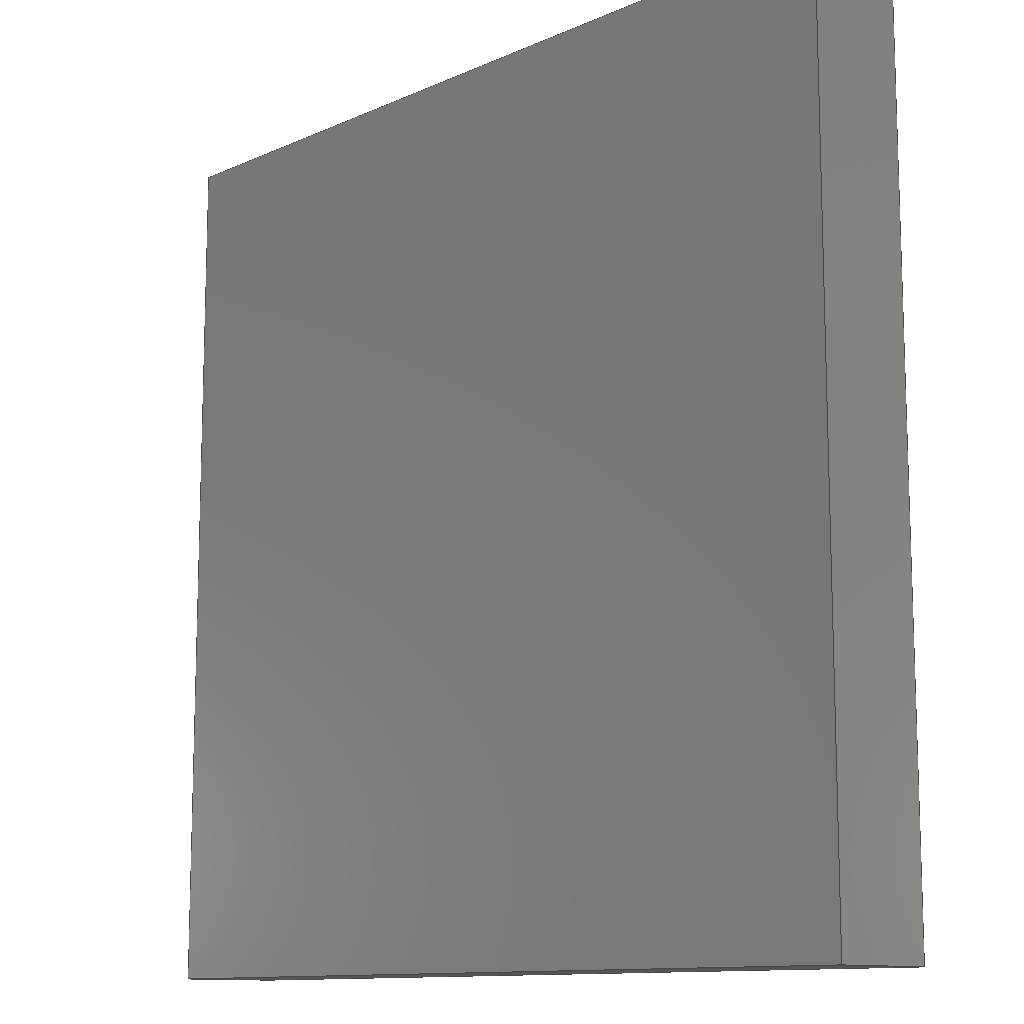
<metadata>
{"format":"step","ext":"step","renderer":"f3d","projection":"perspective","resolution":1024,"background":"white","views":[{"elev":-11.6,"azim":-133.0,"up":"+Y"}]}
</metadata>
<code>
ISO-10303-21;
DATA;
#1 = DIRECTION ( 'NONE',  ( 0, 0, 1 ) ) ;
#2 = DIRECTION ( 'NONE',  ( 0, 1, 0 ) ) ;
#3 = PRESENTATION_LAYER_ASSIGNMENT (  '', '', ( #14 ) ) ;
#4 =( GEOMETRIC_REPRESENTATION_CONTEXT ( 3 ) GLOBAL_UNCERTAINTY_ASSIGNED_CONTEXT ( ( #80 ) ) GLOBAL_UNIT_ASSIGNED_CONTEXT ( ( #83, #82, #81 ) ) REPRESENTATION_CONTEXT ( 'NONE', 'WORKASPACE' ) );
#5 = MECHANICAL_DESIGN_GEOMETRIC_PRESENTATION_REPRESENTATION (  '', ( #14 ), #133 ) ;
#6 =( CONVERSION_BASED_UNIT ( 'INCH', #8 ) LENGTH_UNIT ( ) NAMED_UNIT ( #12 ) );
#7 =( LENGTH_UNIT ( ) NAMED_UNIT ( * ) SI_UNIT ( $, .METRE. ) );
#8 = LENGTH_MEASURE_WITH_UNIT ( LENGTH_MEASURE( 0.0254 ), #7 );
#9 = CARTESIAN_POINT ( 'NONE',  ( -1.196, 0.4693, 0.3711 ) ) ;
#10 = AXIS2_PLACEMENT_3D ( 'NONE', #9, #2, #1 ) ;
#11 = PLANE ( 'NONE',  #10 ) ;
#12 = DIMENSIONAL_EXPONENTS ( 1, 0, 0, 0, 0, 0, 0 ) ;
#13 =( NAMED_UNIT ( * ) PLANE_ANGLE_UNIT ( ) SI_UNIT ( $, .RADIAN. ) );
#14 = STYLED_ITEM ( 'NONE', ( #15 ), #35 ) ;
#15 = PRESENTATION_STYLE_ASSIGNMENT (( #16 ) ) ;
#16 = SURFACE_STYLE_USAGE ( .BOTH. , #17 ) ;
#17 = SURFACE_SIDE_STYLE ('',( #18 ) ) ;
#18 = SURFACE_STYLE_FILL_AREA ( #20 ) ;
#19 = FACE_OUTER_BOUND ( 'NONE', #36, .T. ) ;
#20 = FILL_AREA_STYLE ('',( #22 ) ) ;
#21 = COLOUR_RGB ( '',1, 1, 1 ) ;
#22 = FILL_AREA_STYLE_COLOUR ( '', #21 ) ;
#23 = EDGE_LOOP ( 'NONE', ( #24, #25, #28, #31 ) ) ;
#24 = ORIENTED_EDGE ( 'NONE', *, *, #38, .T. ) ;
#25 = ORIENTED_EDGE ( 'NONE', *, *, #26, .F. ) ;
#26 = EDGE_CURVE ( 'NONE', #27, #40, #111, .T. ) ;
#27 = VERTEX_POINT ( 'NONE', #107 ) ;
#28 = ORIENTED_EDGE ( 'NONE', *, *, #29, .F. ) ;
#29 = EDGE_CURVE ( 'NONE', #30, #27, #106, .T. ) ;
#30 = VERTEX_POINT ( 'NONE', #102 ) ;
#31 = ORIENTED_EDGE ( 'NONE', *, *, #32, .T. ) ;
#32 = EDGE_CURVE ( 'NONE', #30, #39, #100, .T. ) ;
#33 = ADVANCED_FACE ( 'NONE', ( #96 ), #11, .F. ) ;
#34 = EDGE_LOOP ( 'NONE', ( #65, #66, #69, #71 ) ) ;
#35 = ADVANCED_FACE ( 'NONE', ( #19 ), #132, .F. ) ;
#36 = EDGE_LOOP ( 'NONE', ( #37, #41, #44, #47 ) ) ;
#37 = ORIENTED_EDGE ( 'NONE', *, *, #38, .F. ) ;
#38 = EDGE_CURVE ( 'NONE', #39, #40, #127, .T. ) ;
#39 = VERTEX_POINT ( 'NONE', #123 ) ;
#40 = VERTEX_POINT ( 'NONE', #122 ) ;
#41 = ORIENTED_EDGE ( 'NONE', *, *, #42, .F. ) ;
#42 = EDGE_CURVE ( 'NONE', #43, #39, #121, .T. ) ;
#43 = VERTEX_POINT ( 'NONE', #117 ) ;
#44 = ORIENTED_EDGE ( 'NONE', *, *, #45, .F. ) ;
#45 = EDGE_CURVE ( 'NONE', #46, #43, #116, .T. ) ;
#46 = VERTEX_POINT ( 'NONE', #112 ) ;
#47 = ORIENTED_EDGE ( 'NONE', *, *, #48, .F. ) ;
#48 = EDGE_CURVE ( 'NONE', #40, #46, #163, .T. ) ;
#49 = ORIENTED_EDGE ( 'NONE', *, *, #70, .T. ) ;
#50 = ORIENTED_EDGE ( 'NONE', *, *, #53, .T. ) ;
#51 = ORIENTED_EDGE ( 'NONE', *, *, #60, .T. ) ;
#52 = OPEN_SHELL ( 'NONE', ( #35, #79, #33, #72, #55, #62 ) ) ;
#53 = EDGE_CURVE ( 'NONE', #68, #77, #158, .T. ) ;
#54 = ORIENTED_EDGE ( 'NONE', *, *, #67, .T. ) ;
#55 = ADVANCED_FACE ( 'NONE', ( #154 ), #136, .F. ) ;
#56 = EDGE_LOOP ( 'NONE', ( #57, #58, #59, #61 ) ) ;
#57 = ORIENTED_EDGE ( 'NONE', *, *, #42, .T. ) ;
#58 = ORIENTED_EDGE ( 'NONE', *, *, #32, .F. ) ;
#59 = ORIENTED_EDGE ( 'NONE', *, *, #60, .F. ) ;
#60 = EDGE_CURVE ( 'NONE', #77, #30, #186, .T. ) ;
#61 = ORIENTED_EDGE ( 'NONE', *, *, #76, .T. ) ;
#62 = ADVANCED_FACE ( 'NONE', ( #182 ), #164, .T. ) ;
#63 = EDGE_LOOP ( 'NONE', ( #64, #49, #50, #51 ) ) ;
#64 = ORIENTED_EDGE ( 'NONE', *, *, #29, .T. ) ;
#65 = ORIENTED_EDGE ( 'NONE', *, *, #48, .T. ) ;
#66 = ORIENTED_EDGE ( 'NONE', *, *, #67, .F. ) ;
#67 = EDGE_CURVE ( 'NONE', #68, #46, #218, .T. ) ;
#68 = VERTEX_POINT ( 'NONE', #214 ) ;
#69 = ORIENTED_EDGE ( 'NONE', *, *, #70, .F. ) ;
#70 = EDGE_CURVE ( 'NONE', #27, #68, #212, .T. ) ;
#71 = ORIENTED_EDGE ( 'NONE', *, *, #26, .T. ) ;
#72 = ADVANCED_FACE ( 'NONE', ( #208 ), #249, .F. ) ;
#73 = EDGE_LOOP ( 'NONE', ( #74, #75, #78, #54 ) ) ;
#74 = ORIENTED_EDGE ( 'NONE', *, *, #45, .T. ) ;
#75 = ORIENTED_EDGE ( 'NONE', *, *, #76, .F. ) ;
#76 = EDGE_CURVE ( 'NONE', #77, #43, #244, .T. ) ;
#77 = VERTEX_POINT ( 'NONE', #240 ) ;
#78 = ORIENTED_EDGE ( 'NONE', *, *, #53, .F. ) ;
#79 = ADVANCED_FACE ( 'NONE', ( #239 ), #263, .F. ) ;
#80 = UNCERTAINTY_MEASURE_WITH_UNIT (LENGTH_MEASURE( 1e-05 ), #83, 'distance_accuracy_value', 'NONE');
#81 =( NAMED_UNIT ( * ) SI_UNIT ( $, .STERADIAN. ) SOLID_ANGLE_UNIT ( ) );
#82 =( NAMED_UNIT ( * ) PLANE_ANGLE_UNIT ( ) SI_UNIT ( $, .RADIAN. ) );
#83 =( CONVERSION_BASED_UNIT ( 'INCH', #84 ) LENGTH_UNIT ( ) NAMED_UNIT ( #85 ) );
#84 = LENGTH_MEASURE_WITH_UNIT ( LENGTH_MEASURE( 0.0254 ), #86 );
#85 = DIMENSIONAL_EXPONENTS ( 1, 0, 0, 0, 0, 0, 0 ) ;
#86 =( LENGTH_UNIT ( ) NAMED_UNIT ( * ) SI_UNIT ( $, .METRE. ) );
#87 = MECHANICAL_DESIGN_GEOMETRIC_PRESENTATION_REPRESENTATION (  '', ( #89 ), #4 ) ;
#88 = PRESENTATION_LAYER_ASSIGNMENT (  '', '', ( #89 ) ) ;
#89 = STYLED_ITEM ( 'NONE', ( #90 ), #33 ) ;
#90 = PRESENTATION_STYLE_ASSIGNMENT (( #91 ) ) ;
#91 = SURFACE_STYLE_USAGE ( .BOTH. , #92 ) ;
#92 = SURFACE_SIDE_STYLE ('',( #93 ) ) ;
#93 = SURFACE_STYLE_FILL_AREA ( #94 ) ;
#94 = FILL_AREA_STYLE ('',( #101 ) ) ;
#95 = COLOUR_RGB ( '',1, 1, 1 ) ;
#96 = FACE_OUTER_BOUND ( 'NONE', #34, .T. ) ;
#97 = DIRECTION ( 'NONE',  ( 0, 0, -1 ) ) ;
#98 = VECTOR ( 'NONE', #97, 39.37 ) ;
#99 = CARTESIAN_POINT ( 'NONE',  ( -1.196, 1.454, 0.3711 ) ) ;
#100 = LINE ( 'NONE', #99, #98 ) ;
#101 = FILL_AREA_STYLE_COLOUR ( '', #95 ) ;
#102 = CARTESIAN_POINT ( 'NONE',  ( -1.196, 1.454, 0.3711 ) ) ;
#103 = DIRECTION ( 'NONE',  ( 2.776e-16, -1, 0 ) ) ;
#104 = VECTOR ( 'NONE', #103, 39.37 ) ;
#105 = CARTESIAN_POINT ( 'NONE',  ( -1.196, 1.454, 0.3711 ) ) ;
#106 = LINE ( 'NONE', #105, #104 ) ;
#107 = CARTESIAN_POINT ( 'NONE',  ( -1.196, 0.4693, 0.3711 ) ) ;
#108 = DIRECTION ( 'NONE',  ( 0, 0, -1 ) ) ;
#109 = VECTOR ( 'NONE', #108, 39.37 ) ;
#110 = CARTESIAN_POINT ( 'NONE',  ( -1.196, 0.4693, 0.3711 ) ) ;
#111 = LINE ( 'NONE', #110, #109 ) ;
#112 = CARTESIAN_POINT ( 'NONE',  ( -0.2113, 0.4693, 0.253 ) ) ;
#113 = DIRECTION ( 'NONE',  ( -1.388e-16, 1, 0 ) ) ;
#114 = VECTOR ( 'NONE', #113, 39.37 ) ;
#115 = CARTESIAN_POINT ( 'NONE',  ( -0.2113, 1.454, 0.253 ) ) ;
#116 = LINE ( 'NONE', #115, #114 ) ;
#117 = CARTESIAN_POINT ( 'NONE',  ( -0.2113, 1.454, 0.253 ) ) ;
#118 = DIRECTION ( 'NONE',  ( -1, 0, 0 ) ) ;
#119 = VECTOR ( 'NONE', #118, 39.37 ) ;
#120 = CARTESIAN_POINT ( 'NONE',  ( -1.196, 1.454, 0.253 ) ) ;
#121 = LINE ( 'NONE', #120, #119 ) ;
#122 = CARTESIAN_POINT ( 'NONE',  ( -1.196, 0.4693, 0.253 ) ) ;
#123 = CARTESIAN_POINT ( 'NONE',  ( -1.196, 1.454, 0.253 ) ) ;
#124 = DIRECTION ( 'NONE',  ( 2.776e-16, -1, 0 ) ) ;
#125 = VECTOR ( 'NONE', #124, 39.37 ) ;
#126 = CARTESIAN_POINT ( 'NONE',  ( -1.196, 1.454, 0.253 ) ) ;
#127 = LINE ( 'NONE', #126, #125 ) ;
#128 = DIRECTION ( 'NONE',  ( 1, 0, 0 ) ) ;
#129 = DIRECTION ( 'NONE',  ( 0, 0, 1 ) ) ;
#130 = CARTESIAN_POINT ( 'NONE',  ( -1.196, 0.4693, 0.253 ) ) ;
#131 = AXIS2_PLACEMENT_3D ( 'NONE', #130, #129, #128 ) ;
#132 = PLANE ( 'NONE',  #131 ) ;
#133 =( GEOMETRIC_REPRESENTATION_CONTEXT ( 3 ) GLOBAL_UNCERTAINTY_ASSIGNED_CONTEXT ( ( #134 ) ) GLOBAL_UNIT_ASSIGNED_CONTEXT ( ( #6, #13, #135 ) ) REPRESENTATION_CONTEXT ( 'NONE', 'WORKASPACE' ) );
#134 = UNCERTAINTY_MEASURE_WITH_UNIT (LENGTH_MEASURE( 1e-05 ), #6, 'distance_accuracy_value', 'NONE');
#135 =( NAMED_UNIT ( * ) SI_UNIT ( $, .STERADIAN. ) SOLID_ANGLE_UNIT ( ) );
#136 = PLANE ( 'NONE',  #191 ) ;
#137 =( GEOMETRIC_REPRESENTATION_CONTEXT ( 3 ) GLOBAL_UNCERTAINTY_ASSIGNED_CONTEXT ( ( #138 ) ) GLOBAL_UNIT_ASSIGNED_CONTEXT ( ( #141, #140, #139 ) ) REPRESENTATION_CONTEXT ( 'NONE', 'WORKASPACE' ) );
#138 = UNCERTAINTY_MEASURE_WITH_UNIT (LENGTH_MEASURE( 1e-05 ), #141, 'distance_accuracy_value', 'NONE');
#139 =( NAMED_UNIT ( * ) SI_UNIT ( $, .STERADIAN. ) SOLID_ANGLE_UNIT ( ) );
#140 =( NAMED_UNIT ( * ) PLANE_ANGLE_UNIT ( ) SI_UNIT ( $, .RADIAN. ) );
#141 =( CONVERSION_BASED_UNIT ( 'INCH', #142 ) LENGTH_UNIT ( ) NAMED_UNIT ( #143 ) );
#142 = LENGTH_MEASURE_WITH_UNIT ( LENGTH_MEASURE( 0.0254 ), #144 );
#143 = DIMENSIONAL_EXPONENTS ( 1, 0, 0, 0, 0, 0, 0 ) ;
#144 =( LENGTH_UNIT ( ) NAMED_UNIT ( * ) SI_UNIT ( $, .METRE. ) );
#145 = MECHANICAL_DESIGN_GEOMETRIC_PRESENTATION_REPRESENTATION (  '', ( #147 ), #137 ) ;
#146 = PRESENTATION_LAYER_ASSIGNMENT (  '', '', ( #147 ) ) ;
#147 = STYLED_ITEM ( 'NONE', ( #148 ), #55 ) ;
#148 = PRESENTATION_STYLE_ASSIGNMENT (( #149 ) ) ;
#149 = SURFACE_STYLE_USAGE ( .BOTH. , #150 ) ;
#150 = SURFACE_SIDE_STYLE ('',( #151 ) ) ;
#151 = SURFACE_STYLE_FILL_AREA ( #152 ) ;
#152 = FILL_AREA_STYLE ('',( #159 ) ) ;
#153 = COLOUR_RGB ( '',1, 1, 1 ) ;
#154 = FACE_OUTER_BOUND ( 'NONE', #56, .T. ) ;
#155 = DIRECTION ( 'NONE',  ( -1.388e-16, 1, 0 ) ) ;
#156 = VECTOR ( 'NONE', #155, 39.37 ) ;
#157 = CARTESIAN_POINT ( 'NONE',  ( -0.2113, 1.454, 0.3711 ) ) ;
#158 = LINE ( 'NONE', #157, #156 ) ;
#159 = FILL_AREA_STYLE_COLOUR ( '', #153 ) ;
#160 = DIRECTION ( 'NONE',  ( 1, 0, 0 ) ) ;
#161 = VECTOR ( 'NONE', #160, 39.37 ) ;
#162 = CARTESIAN_POINT ( 'NONE',  ( -1.196, 0.4693, 0.253 ) ) ;
#163 = LINE ( 'NONE', #162, #161 ) ;
#164 = PLANE ( 'NONE',  #222 ) ;
#165 =( GEOMETRIC_REPRESENTATION_CONTEXT ( 3 ) GLOBAL_UNCERTAINTY_ASSIGNED_CONTEXT ( ( #166 ) ) GLOBAL_UNIT_ASSIGNED_CONTEXT ( ( #169, #168, #167 ) ) REPRESENTATION_CONTEXT ( 'NONE', 'WORKASPACE' ) );
#166 = UNCERTAINTY_MEASURE_WITH_UNIT (LENGTH_MEASURE( 1e-05 ), #169, 'distance_accuracy_value', 'NONE');
#167 =( NAMED_UNIT ( * ) SI_UNIT ( $, .STERADIAN. ) SOLID_ANGLE_UNIT ( ) );
#168 =( NAMED_UNIT ( * ) PLANE_ANGLE_UNIT ( ) SI_UNIT ( $, .RADIAN. ) );
#169 =( CONVERSION_BASED_UNIT ( 'INCH', #170 ) LENGTH_UNIT ( ) NAMED_UNIT ( #171 ) );
#170 = LENGTH_MEASURE_WITH_UNIT ( LENGTH_MEASURE( 0.0254 ), #172 );
#171 = DIMENSIONAL_EXPONENTS ( 1, 0, 0, 0, 0, 0, 0 ) ;
#172 =( LENGTH_UNIT ( ) NAMED_UNIT ( * ) SI_UNIT ( $, .METRE. ) );
#173 = MECHANICAL_DESIGN_GEOMETRIC_PRESENTATION_REPRESENTATION (  '', ( #175 ), #165 ) ;
#174 = PRESENTATION_LAYER_ASSIGNMENT (  '', '', ( #175 ) ) ;
#175 = STYLED_ITEM ( 'NONE', ( #176 ), #62 ) ;
#176 = PRESENTATION_STYLE_ASSIGNMENT (( #177 ) ) ;
#177 = SURFACE_STYLE_USAGE ( .BOTH. , #178 ) ;
#178 = SURFACE_SIDE_STYLE ('',( #179 ) ) ;
#179 = SURFACE_STYLE_FILL_AREA ( #180 ) ;
#180 = FILL_AREA_STYLE ('',( #187 ) ) ;
#181 = COLOUR_RGB ( '',1, 1, 1 ) ;
#182 = FACE_OUTER_BOUND ( 'NONE', #63, .T. ) ;
#183 = DIRECTION ( 'NONE',  ( -1, 0, 0 ) ) ;
#184 = VECTOR ( 'NONE', #183, 39.37 ) ;
#185 = CARTESIAN_POINT ( 'NONE',  ( -1.196, 1.454, 0.3711 ) ) ;
#186 = LINE ( 'NONE', #185, #184 ) ;
#187 = FILL_AREA_STYLE_COLOUR ( '', #181 ) ;
#188 = DIRECTION ( 'NONE',  ( 0, 0, -1 ) ) ;
#189 = DIRECTION ( 'NONE',  ( 0, -1, 0 ) ) ;
#190 = CARTESIAN_POINT ( 'NONE',  ( -1.196, 1.454, 0.3711 ) ) ;
#191 = AXIS2_PLACEMENT_3D ( 'NONE', #190, #189, #188 ) ;
#192 = UNCERTAINTY_MEASURE_WITH_UNIT (LENGTH_MEASURE( 1e-05 ), #195, 'distance_accuracy_value', 'NONE');
#193 =( NAMED_UNIT ( * ) SI_UNIT ( $, .STERADIAN. ) SOLID_ANGLE_UNIT ( ) );
#194 =( NAMED_UNIT ( * ) PLANE_ANGLE_UNIT ( ) SI_UNIT ( $, .RADIAN. ) );
#195 =( CONVERSION_BASED_UNIT ( 'INCH', #196 ) LENGTH_UNIT ( ) NAMED_UNIT ( #197 ) );
#196 = LENGTH_MEASURE_WITH_UNIT ( LENGTH_MEASURE( 0.0254 ), #198 );
#197 = DIMENSIONAL_EXPONENTS ( 1, 0, 0, 0, 0, 0, 0 ) ;
#198 =( LENGTH_UNIT ( ) NAMED_UNIT ( * ) SI_UNIT ( $, .METRE. ) );
#199 = MECHANICAL_DESIGN_GEOMETRIC_PRESENTATION_REPRESENTATION (  '', ( #201 ), #250 ) ;
#200 = PRESENTATION_LAYER_ASSIGNMENT (  '', '', ( #201 ) ) ;
#201 = STYLED_ITEM ( 'NONE', ( #202 ), #72 ) ;
#202 = PRESENTATION_STYLE_ASSIGNMENT (( #203 ) ) ;
#203 = SURFACE_STYLE_USAGE ( .BOTH. , #204 ) ;
#204 = SURFACE_SIDE_STYLE ('',( #205 ) ) ;
#205 = SURFACE_STYLE_FILL_AREA ( #206 ) ;
#206 = FILL_AREA_STYLE ('',( #213 ) ) ;
#207 = COLOUR_RGB ( '',1, 1, 1 ) ;
#208 = FACE_OUTER_BOUND ( 'NONE', #73, .T. ) ;
#209 = DIRECTION ( 'NONE',  ( 1, 0, 0 ) ) ;
#210 = VECTOR ( 'NONE', #209, 39.37 ) ;
#211 = CARTESIAN_POINT ( 'NONE',  ( -1.196, 0.4693, 0.3711 ) ) ;
#212 = LINE ( 'NONE', #211, #210 ) ;
#213 = FILL_AREA_STYLE_COLOUR ( '', #207 ) ;
#214 = CARTESIAN_POINT ( 'NONE',  ( -0.2113, 0.4693, 0.3711 ) ) ;
#215 = DIRECTION ( 'NONE',  ( 0, 0, -1 ) ) ;
#216 = VECTOR ( 'NONE', #215, 39.37 ) ;
#217 = CARTESIAN_POINT ( 'NONE',  ( -0.2113, 0.4693, 0.3711 ) ) ;
#218 = LINE ( 'NONE', #217, #216 ) ;
#219 = DIRECTION ( 'NONE',  ( 1, 0, 0 ) ) ;
#220 = DIRECTION ( 'NONE',  ( 0, 0, 1 ) ) ;
#221 = CARTESIAN_POINT ( 'NONE',  ( -1.196, 0.4693, 0.3711 ) ) ;
#222 = AXIS2_PLACEMENT_3D ( 'NONE', #221, #220, #219 ) ;
#223 =( NAMED_UNIT ( * ) SI_UNIT ( $, .STERADIAN. ) SOLID_ANGLE_UNIT ( ) );
#224 =( NAMED_UNIT ( * ) PLANE_ANGLE_UNIT ( ) SI_UNIT ( $, .RADIAN. ) );
#225 =( CONVERSION_BASED_UNIT ( 'INCH', #226 ) LENGTH_UNIT ( ) NAMED_UNIT ( #227 ) );
#226 = LENGTH_MEASURE_WITH_UNIT ( LENGTH_MEASURE( 0.0254 ), #228 );
#227 = DIMENSIONAL_EXPONENTS ( 1, 0, 0, 0, 0, 0, 0 ) ;
#228 =( LENGTH_UNIT ( ) NAMED_UNIT ( * ) SI_UNIT ( $, .METRE. ) );
#229 = MECHANICAL_DESIGN_GEOMETRIC_PRESENTATION_REPRESENTATION (  '', ( #231 ), #264 ) ;
#230 = PRESENTATION_LAYER_ASSIGNMENT (  '', '', ( #231 ) ) ;
#231 = STYLED_ITEM ( 'NONE', ( #232 ), #79 ) ;
#232 = PRESENTATION_STYLE_ASSIGNMENT (( #233 ) ) ;
#233 = SURFACE_STYLE_USAGE ( .BOTH. , #234 ) ;
#234 = SURFACE_SIDE_STYLE ('',( #235 ) ) ;
#235 = SURFACE_STYLE_FILL_AREA ( #236 ) ;
#236 = FILL_AREA_STYLE ('',( #237 ) ) ;
#237 = FILL_AREA_STYLE_COLOUR ( '', #238 ) ;
#238 = COLOUR_RGB ( '',1, 1, 1 ) ;
#239 = FACE_OUTER_BOUND ( 'NONE', #23, .T. ) ;
#240 = CARTESIAN_POINT ( 'NONE',  ( -0.2113, 1.454, 0.3711 ) ) ;
#241 = DIRECTION ( 'NONE',  ( 0, 0, -1 ) ) ;
#242 = VECTOR ( 'NONE', #241, 39.37 ) ;
#243 = CARTESIAN_POINT ( 'NONE',  ( -0.2113, 1.454, 0.3711 ) ) ;
#244 = LINE ( 'NONE', #243, #242 ) ;
#245 = DIRECTION ( 'NONE',  ( 1.388e-16, -1, 0 ) ) ;
#246 = DIRECTION ( 'NONE',  ( -1, -1.388e-16, 0 ) ) ;
#247 = CARTESIAN_POINT ( 'NONE',  ( -0.2113, 1.454, 0.3711 ) ) ;
#248 = AXIS2_PLACEMENT_3D ( 'NONE', #247, #246, #245 ) ;
#249 = PLANE ( 'NONE',  #248 ) ;
#250 =( GEOMETRIC_REPRESENTATION_CONTEXT ( 3 ) GLOBAL_UNCERTAINTY_ASSIGNED_CONTEXT ( ( #192 ) ) GLOBAL_UNIT_ASSIGNED_CONTEXT ( ( #195, #194, #193 ) ) REPRESENTATION_CONTEXT ( 'NONE', 'WORKASPACE' ) );
#251 =( GEOMETRIC_REPRESENTATION_CONTEXT ( 3 ) GLOBAL_UNCERTAINTY_ASSIGNED_CONTEXT ( ( #252 ) ) GLOBAL_UNIT_ASSIGNED_CONTEXT ( ( #255, #254, #253 ) ) REPRESENTATION_CONTEXT ( 'NONE', 'WORKASPACE' ) );
#252 = UNCERTAINTY_MEASURE_WITH_UNIT (LENGTH_MEASURE( 1e-05 ), #255, 'distance_accuracy_value', 'NONE');
#253 =( NAMED_UNIT ( * ) SI_UNIT ( $, .STERADIAN. ) SOLID_ANGLE_UNIT ( ) );
#254 =( NAMED_UNIT ( * ) PLANE_ANGLE_UNIT ( ) SI_UNIT ( $, .RADIAN. ) );
#255 =( CONVERSION_BASED_UNIT ( 'INCH', #256 ) LENGTH_UNIT ( ) NAMED_UNIT ( #257 ) );
#256 = LENGTH_MEASURE_WITH_UNIT ( LENGTH_MEASURE( 0.0254 ), #258 );
#257 = DIMENSIONAL_EXPONENTS ( 1, 0, 0, 0, 0, 0, 0 ) ;
#258 =( LENGTH_UNIT ( ) NAMED_UNIT ( * ) SI_UNIT ( $, .METRE. ) );
#259 = DIRECTION ( 'NONE',  ( -2.776e-16, 1, 0 ) ) ;
#260 = DIRECTION ( 'NONE',  ( 1, 2.776e-16, 0 ) ) ;
#261 = CARTESIAN_POINT ( 'NONE',  ( -1.196, 1.454, 0.3711 ) ) ;
#262 = AXIS2_PLACEMENT_3D ( 'NONE', #261, #260, #259 ) ;
#263 = PLANE ( 'NONE',  #262 ) ;
#264 =( GEOMETRIC_REPRESENTATION_CONTEXT ( 3 ) GLOBAL_UNCERTAINTY_ASSIGNED_CONTEXT ( ( #265 ) ) GLOBAL_UNIT_ASSIGNED_CONTEXT ( ( #225, #224, #223 ) ) REPRESENTATION_CONTEXT ( 'NONE', 'WORKASPACE' ) );
#265 = UNCERTAINTY_MEASURE_WITH_UNIT (LENGTH_MEASURE( 1e-05 ), #225, 'distance_accuracy_value', 'NONE');
#266 = APPLICATION_CONTEXT ( 'automotive_design' ) ;
#267 = DIRECTION ( 'NONE',  ( 1, 0, 0 ) ) ;
#268 = DIRECTION ( 'NONE',  ( 0, 0, 1 ) ) ;
#269 = CARTESIAN_POINT ( 'NONE',  ( 0, 0, 0 ) ) ;
#270 = AXIS2_PLACEMENT_3D ( 'NONE', #269, #268, #267 ) ;
#271 = SHAPE_DEFINITION_REPRESENTATION ( #274, #273 ) ;
#272 = SHELL_BASED_SURFACE_MODEL ( 'NONE', ( #52 ) );
#273 = MANIFOLD_SURFACE_SHAPE_REPRESENTATION ( '11965-E0W', ( #272, #270 ), #251 ) ;
#274 = PRODUCT_DEFINITION_SHAPE ( 'NONE', 'NONE',  #277 ) ;
#275 = PRODUCT_RELATED_PRODUCT_CATEGORY ( 'part', '', ( #281 ) ) ;
#276 = PRODUCT_DEFINITION_FORMATION_WITH_SPECIFIED_SOURCE ( 'ANY', '', #281, .NOT_KNOWN. ) ;
#277 = PRODUCT_DEFINITION ( 'UNKNOWN', '', #276, #278 ) ;
#278 = PRODUCT_DEFINITION_CONTEXT ( 'detailed design', #280, 'design' ) ;
#279 = APPLICATION_PROTOCOL_DEFINITION ( 'draft international standard', 'automotive_design', 1998, #280 ) ;
#280 = APPLICATION_CONTEXT ( 'automotive_design' ) ;
#281 = PRODUCT ( '11965-E0W', '11965-E0W', '', ( #282 ) ) ;
#282 = PRODUCT_CONTEXT ( 'NONE', #266, 'mechanical' ) ;
#283 = APPLICATION_PROTOCOL_DEFINITION ( 'draft international standard', 'automotive_design', 1998, #266 ) ;
ENDSEC;
END-ISO-10303-21;

</code>
